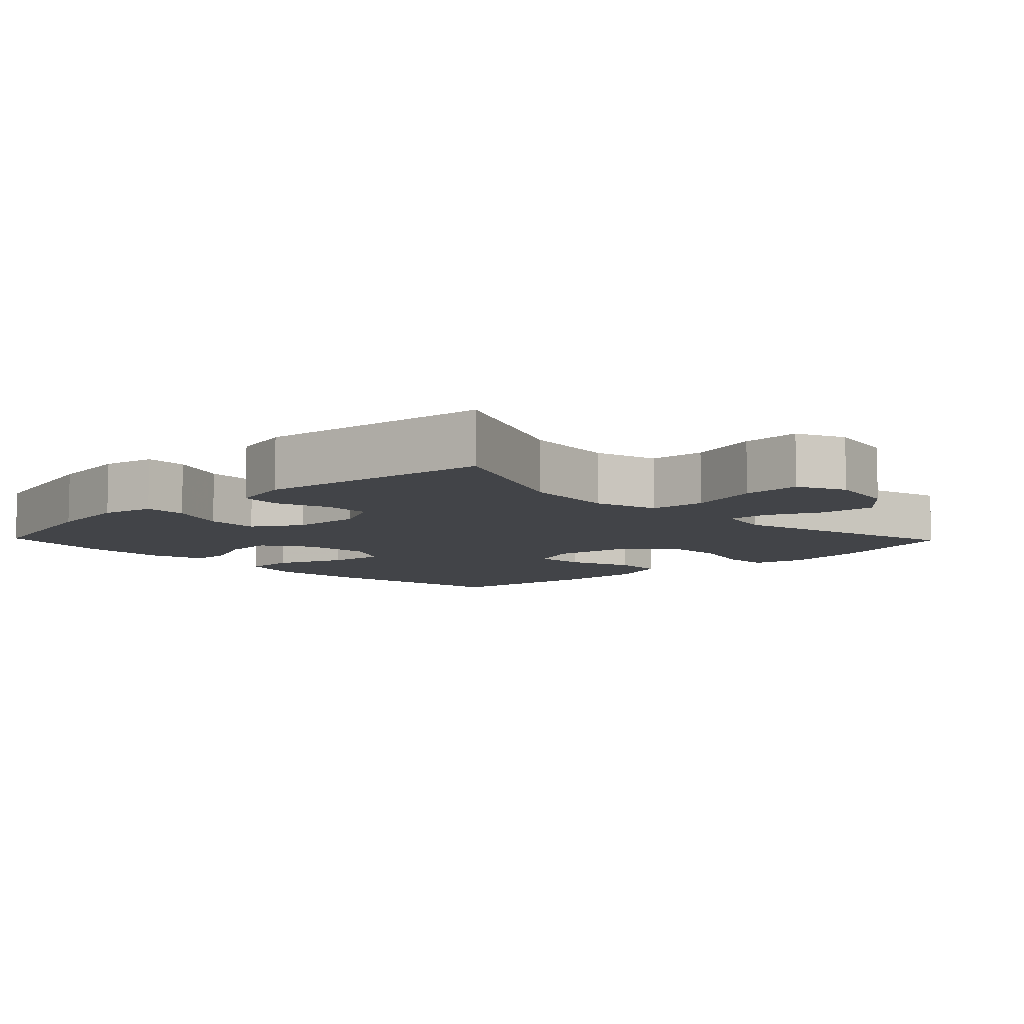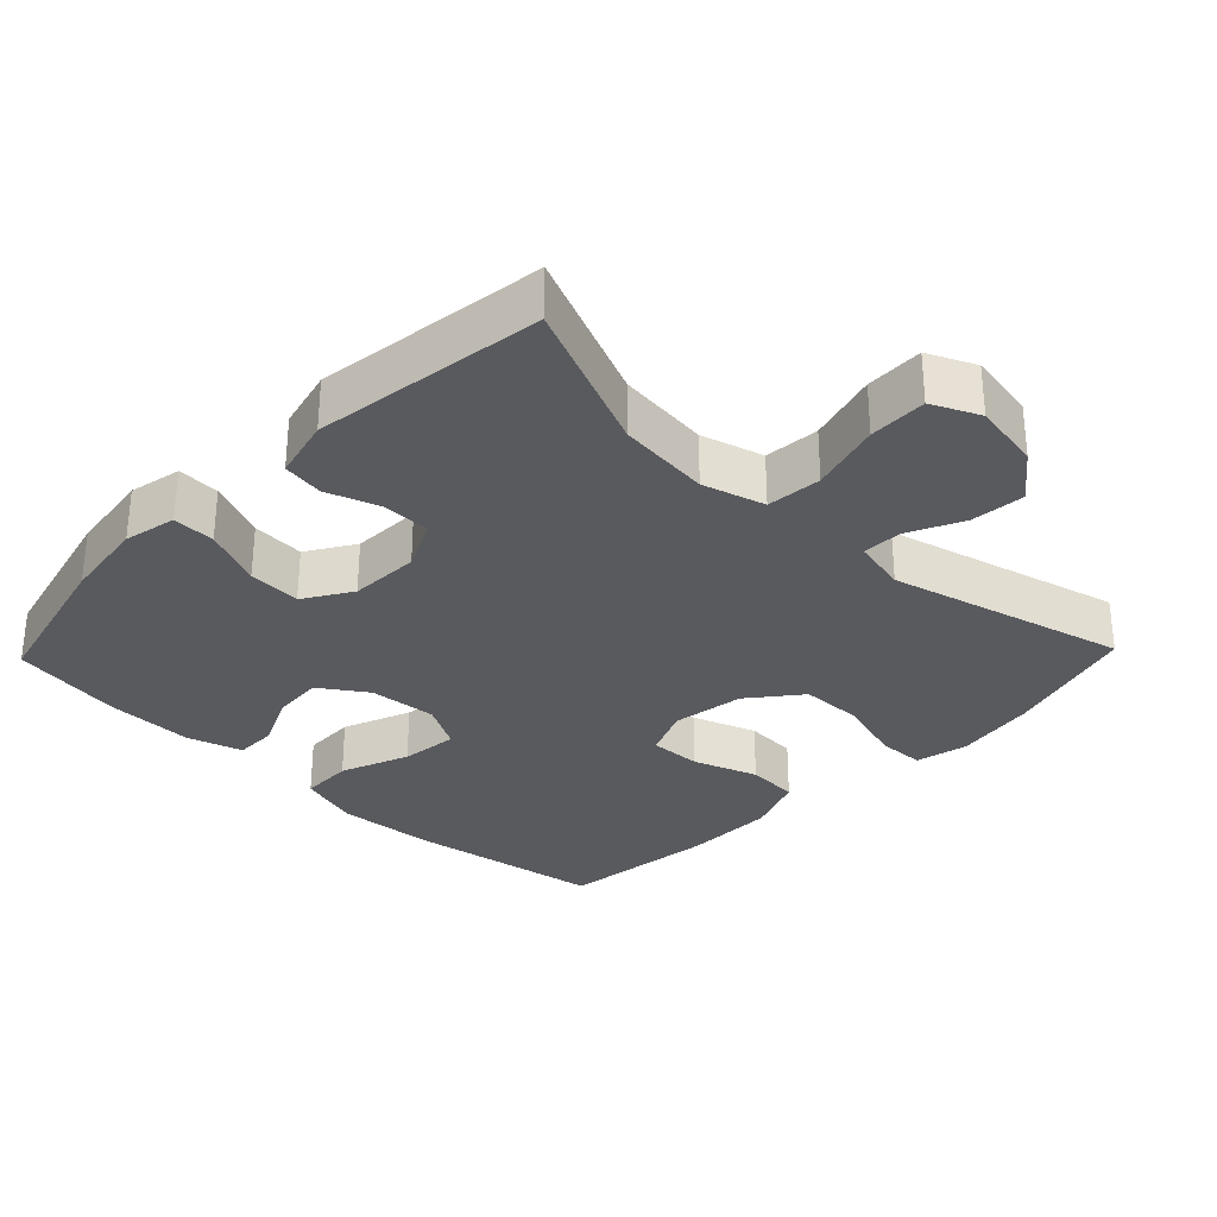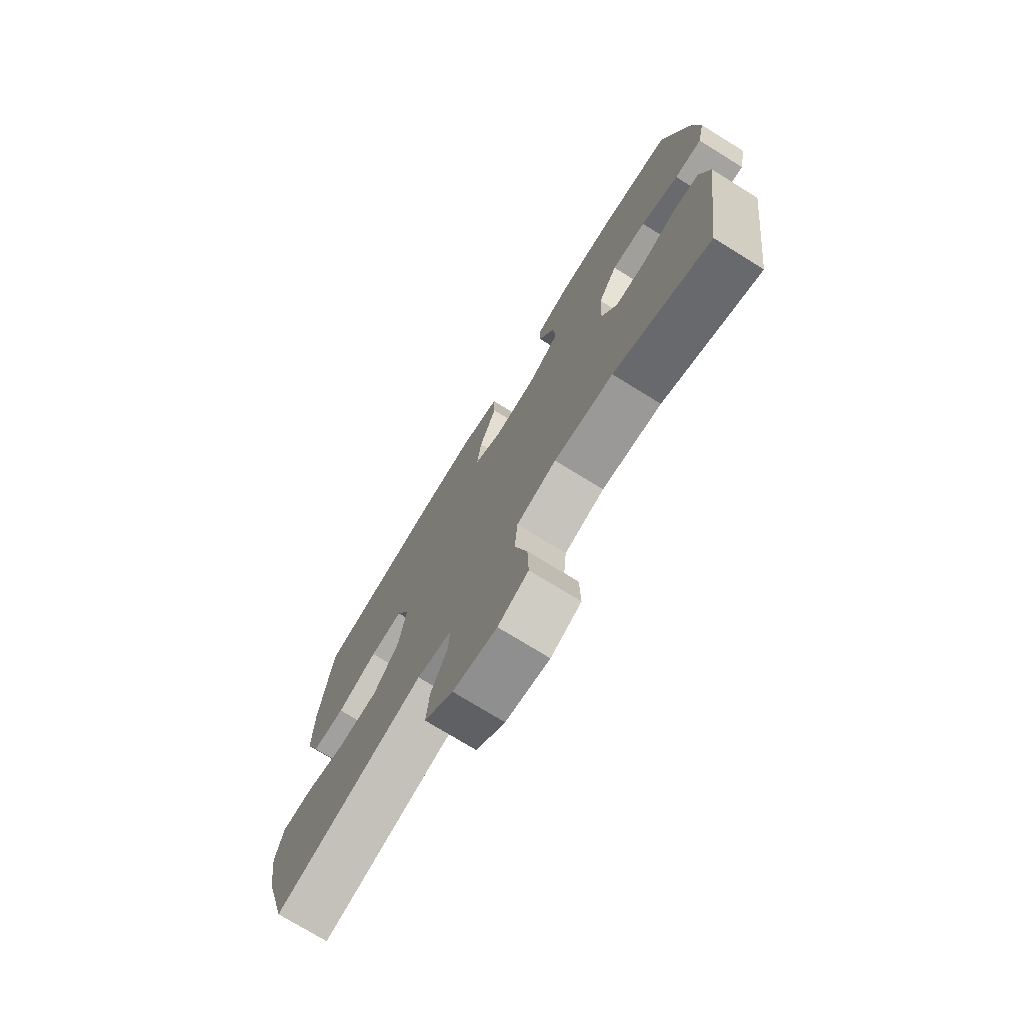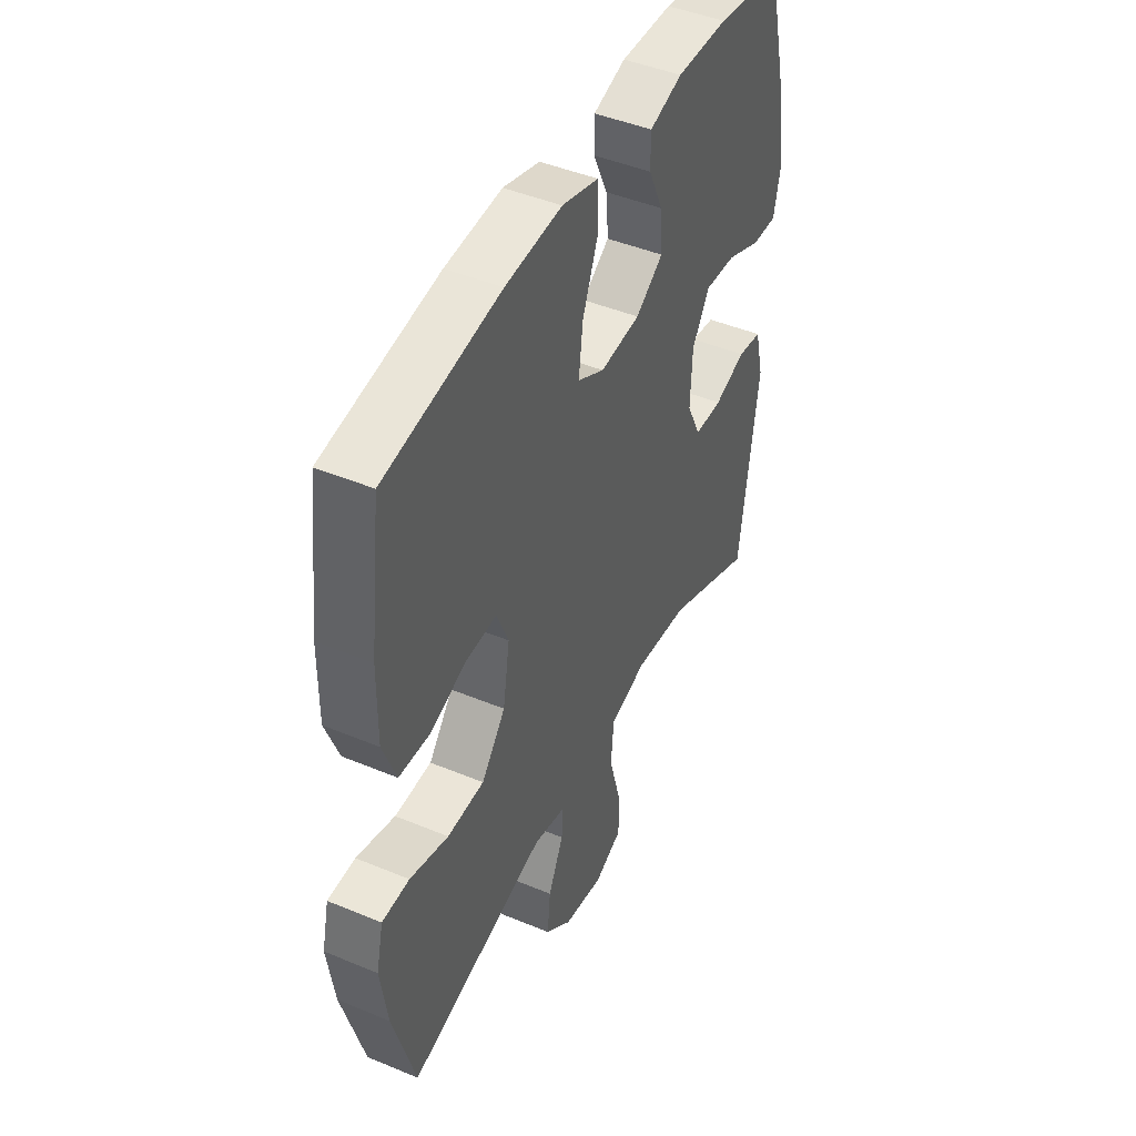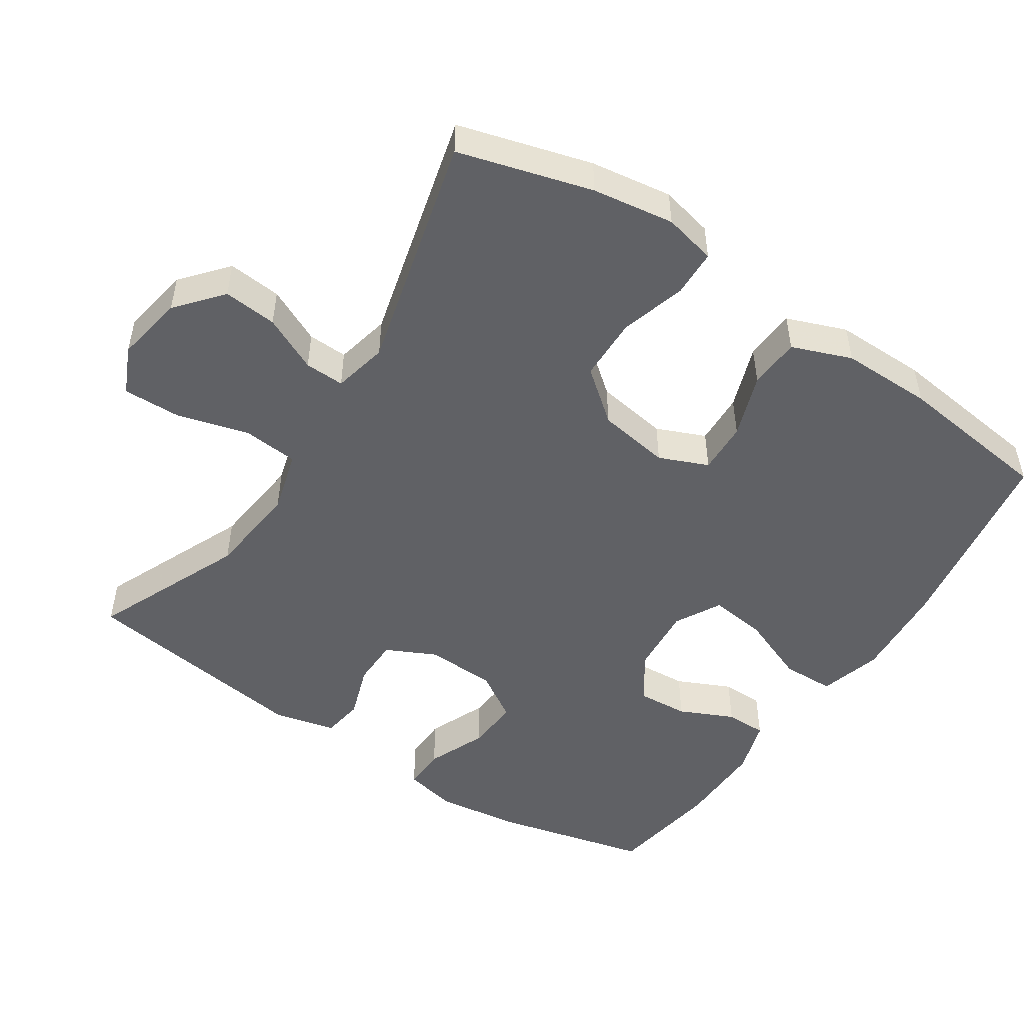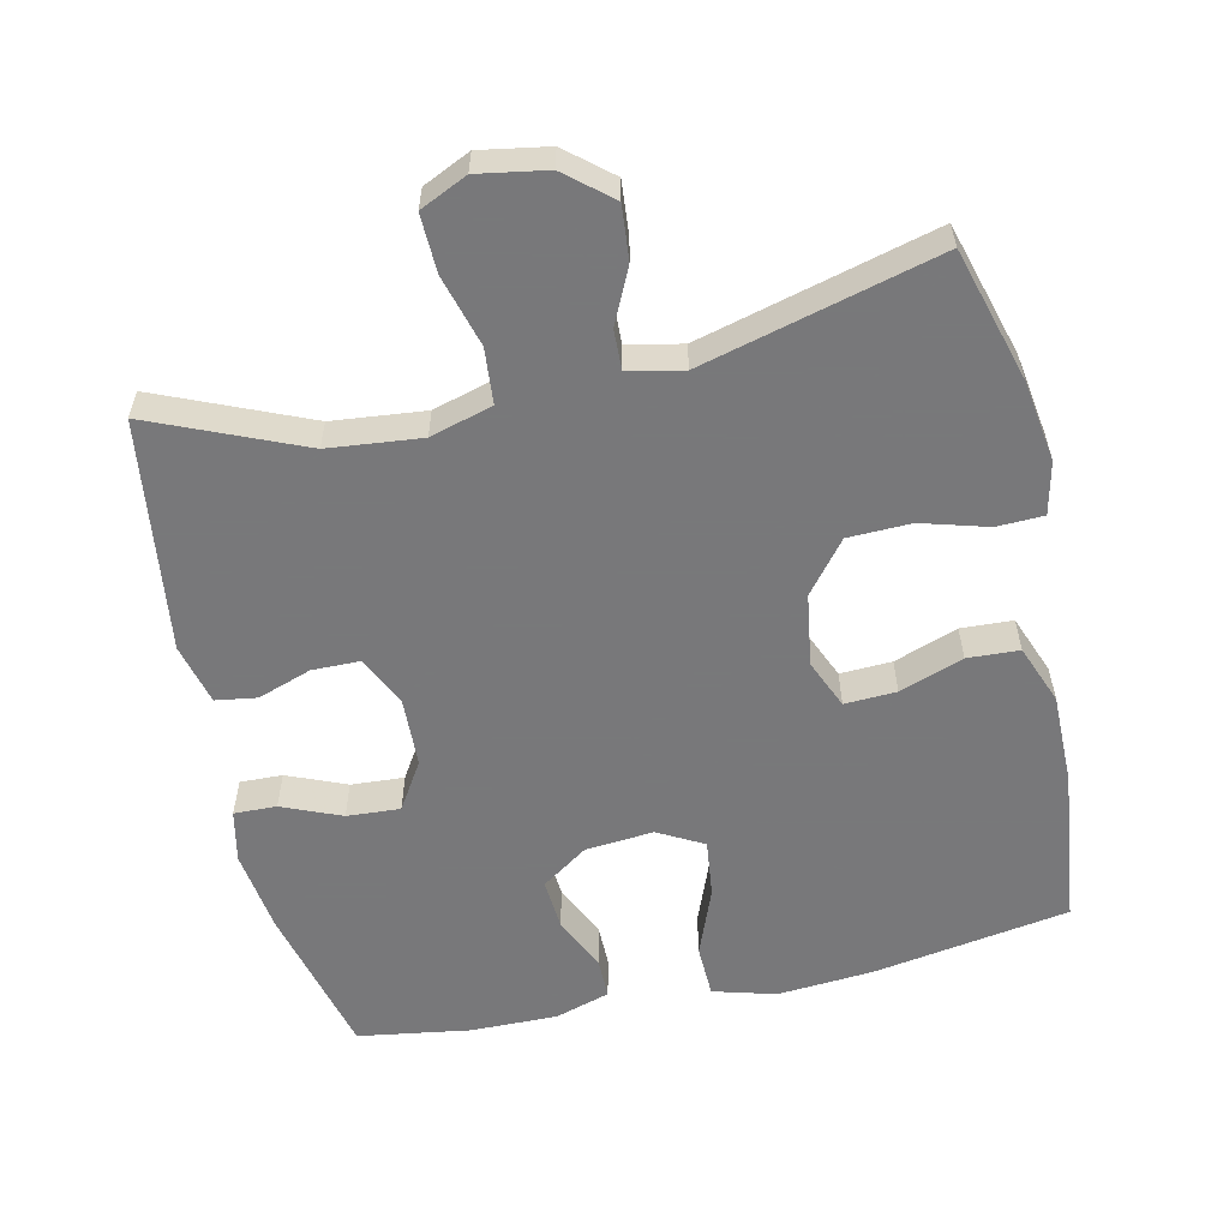
<metadata>
{"format":"obj","ext":"obj","renderer":"f3d","projection":"perspective","resolution":1024,"background":"white","views":[{"elev":-8.0,"azim":134.0,"up":"+Y"},{"elev":-31.1,"azim":136.1,"up":"+Y"},{"elev":-74.7,"azim":58.3,"up":"+Z"},{"elev":45.3,"azim":-64.3,"up":"+Z"},{"elev":-50.0,"azim":-123.5,"up":"+Y"},{"elev":-57.6,"azim":-167.2,"up":"+Y"}]}
</metadata>
<code>
v -0.5 0.07 -0.5
v -0.553 0.07 -0.312
v -0.57 0.07 -0.197
v -0.553 0.07 -0.123
v -0.487 0.07 -0.121
v -0.394 0.07 -0.148
v -0.305 0.07 -0.146
v -0.247 0.07 -0.074
v -0.231 0.07 0.028
v -0.26 0.07 0.097
v -0.333 0.07 0.094
v -0.423 0.07 0.062
v -0.496 0.07 0.066
v -0.528 0.07 0.15
v -0.527 0.07 0.279
v -0.5 0.07 0.5
v -0.223 0.07 0.545
v -0.087 0.07 0.555
v 0.001 0.07 0.53
v 0.003 0.07 0.456
v -0.035 0.07 0.36
v -0.045 0.07 0.279
v 0.019 0.07 0.244
v 0.115 0.07 0.252
v 0.181 0.07 0.297
v 0.176 0.07 0.369
v 0.141 0.07 0.445
v 0.141 0.07 0.503
v 0.219 0.07 0.527
v 0.342 0.07 0.525
v 0.5 0.07 0.5
v 0.553 0.07 0.283
v 0.569 0.07 0.165
v 0.553 0.07 0.091
v 0.493 0.07 0.093
v 0.41 0.07 0.128
v 0.335 0.07 0.133
v 0.293 0.07 0.066
v 0.289 0.07 -0.033
v 0.323 0.07 -0.103
v 0.39 0.07 -0.104
v 0.466 0.07 -0.078
v 0.524 0.07 -0.087
v 0.545 0.07 -0.173
v 0.5 0.07 -0.5
v 0.288 0.07 -0.409
v 0.157 0.07 -0.395
v 0.069 0.07 -0.42
v 0.062 0.07 -0.498
v 0.09 0.07 -0.599
v 0.092 0.07 -0.681
v 0.025 0.07 -0.712
v -0.072 0.07 -0.695
v -0.136 0.07 -0.641
v -0.129 0.07 -0.565
v -0.092 0.07 -0.487
v -0.09 0.07 -0.431
v -0.167 0.07 -0.414
v -0.5 0 -0.5
v -0.553 0 -0.312
v -0.57 0 -0.197
v -0.553 0 -0.123
v -0.487 0 -0.121
v -0.394 0 -0.148
v -0.305 0 -0.146
v -0.247 0 -0.074
v -0.231 0 0.028
v -0.26 0 0.097
v -0.333 0 0.094
v -0.423 0 0.062
v -0.496 0 0.066
v -0.528 0 0.15
v -0.527 0 0.279
v -0.5 0 0.5
v -0.223 0 0.545
v -0.087 0 0.555
v 0.001 0 0.53
v 0.003 0 0.456
v -0.035 0 0.36
v -0.045 0 0.279
v 0.019 0 0.244
v 0.115 0 0.252
v 0.181 0 0.297
v 0.176 0 0.369
v 0.141 0 0.445
v 0.141 0 0.503
v 0.219 0 0.527
v 0.342 0 0.525
v 0.5 0 0.5
v 0.553 0 0.283
v 0.569 0 0.165
v 0.553 0 0.091
v 0.493 0 0.093
v 0.41 0 0.128
v 0.335 0 0.133
v 0.293 0 0.066
v 0.289 0 -0.033
v 0.323 0 -0.103
v 0.39 0 -0.104
v 0.466 0 -0.078
v 0.524 0 -0.087
v 0.545 0 -0.173
v 0.5 0 -0.5
v 0.288 0 -0.409
v 0.157 0 -0.395
v 0.069 0 -0.42
v 0.062 0 -0.498
v 0.09 0 -0.599
v 0.092 0 -0.681
v 0.025 0 -0.712
v -0.072 0 -0.695
v -0.136 0 -0.641
v -0.129 0 -0.565
v -0.092 0 -0.487
v -0.09 0 -0.431
v -0.167 0 -0.414
f 53 54 55 56
f 53 56 57
f 52 53 57
f 49 50 51 52
f 48 49 52 57
f 47 48 57 58
f 43 44 45 46
f 41 42 43 46
f 40 41 46 47
f 39 40 47 58
f 33 34 35 36
f 33 36 37
f 32 33 37
f 31 32 37
f 30 31 37 38
f 26 27 28 29
f 25 26 29 30
f 18 19 20 21
f 18 21 22
f 17 18 22
f 16 17 22
f 15 16 22 23
f 11 12 13 14
f 10 11 14 15
f 3 4 5 6
f 3 6 7
f 2 3 7
f 1 2 7
f 38 39 58 1
f 25 30 38
f 24 25 38 1
f 10 15 23
f 9 10 23 24
f 8 9 24
f 1 7 8 24
f 114 113 112 111
f 115 114 111
f 115 111 110
f 110 109 108 107
f 115 110 107 106
f 116 115 106 105
f 104 103 102 101
f 104 101 100 99
f 105 104 99 98
f 116 105 98 97
f 94 93 92 91
f 95 94 91
f 95 91 90
f 95 90 89
f 96 95 89 88
f 87 86 85 84
f 88 87 84 83
f 79 78 77 76
f 80 79 76
f 80 76 75
f 80 75 74
f 81 80 74 73
f 72 71 70 69
f 73 72 69 68
f 64 63 62 61
f 65 64 61
f 65 61 60
f 65 60 59
f 59 116 97 96
f 96 88 83
f 59 96 83 82
f 81 73 68
f 82 81 68 67
f 82 67 66
f 82 66 65 59
f 1 59 60 2
f 2 60 61 3
f 3 61 62 4
f 4 62 63 5
f 5 63 64 6
f 6 64 65 7
f 7 65 66 8
f 8 66 67 9
f 9 67 68 10
f 10 68 69 11
f 11 69 70 12
f 12 70 71 13
f 13 71 72 14
f 14 72 73 15
f 15 73 74 16
f 16 74 75 17
f 17 75 76 18
f 18 76 77 19
f 19 77 78 20
f 20 78 79 21
f 21 79 80 22
f 22 80 81 23
f 23 81 82 24
f 24 82 83 25
f 25 83 84 26
f 26 84 85 27
f 27 85 86 28
f 28 86 87 29
f 29 87 88 30
f 30 88 89 31
f 31 89 90 32
f 32 90 91 33
f 33 91 92 34
f 34 92 93 35
f 35 93 94 36
f 36 94 95 37
f 37 95 96 38
f 38 96 97 39
f 39 97 98 40
f 40 98 99 41
f 41 99 100 42
f 42 100 101 43
f 43 101 102 44
f 44 102 103 45
f 45 103 104 46
f 46 104 105 47
f 47 105 106 48
f 48 106 107 49
f 49 107 108 50
f 50 108 109 51
f 51 109 110 52
f 52 110 111 53
f 53 111 112 54
f 54 112 113 55
f 55 113 114 56
f 56 114 115 57
f 57 115 116 58
f 58 116 59 1

</code>
